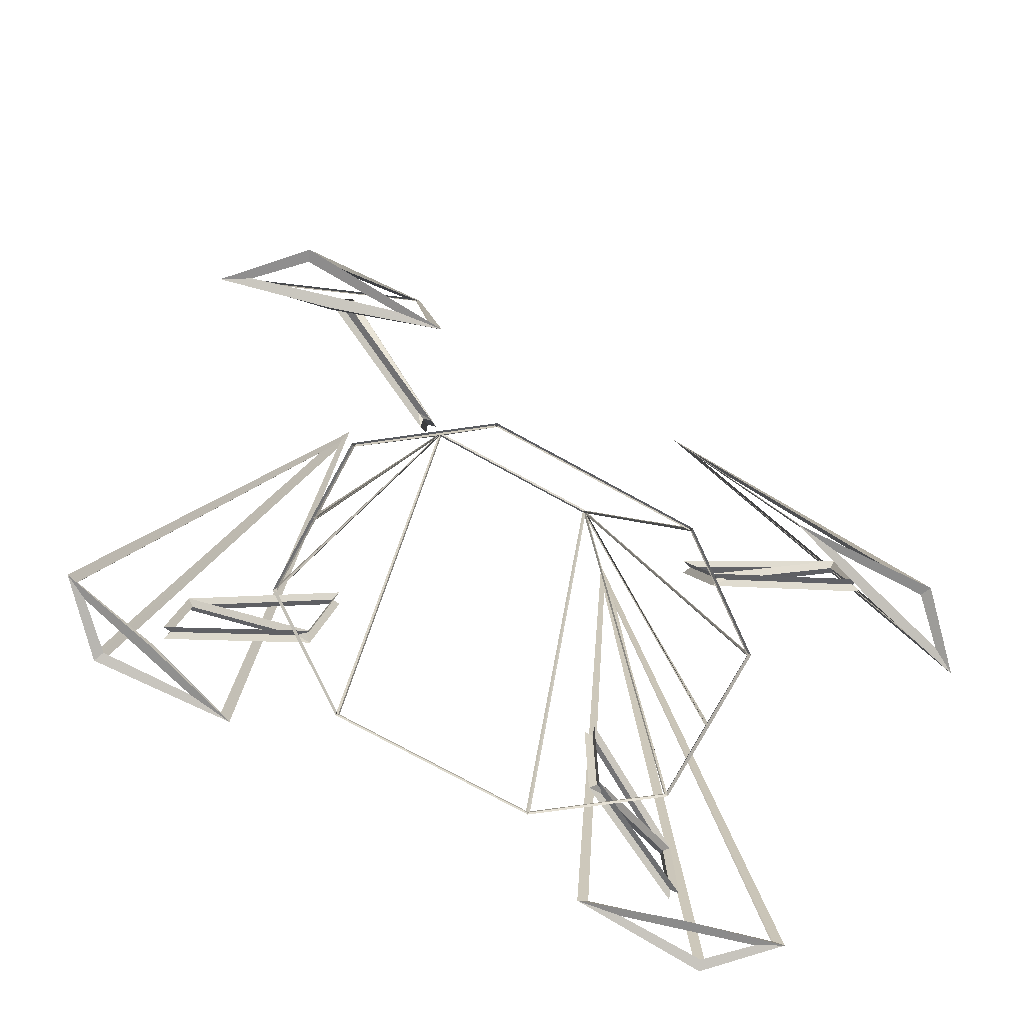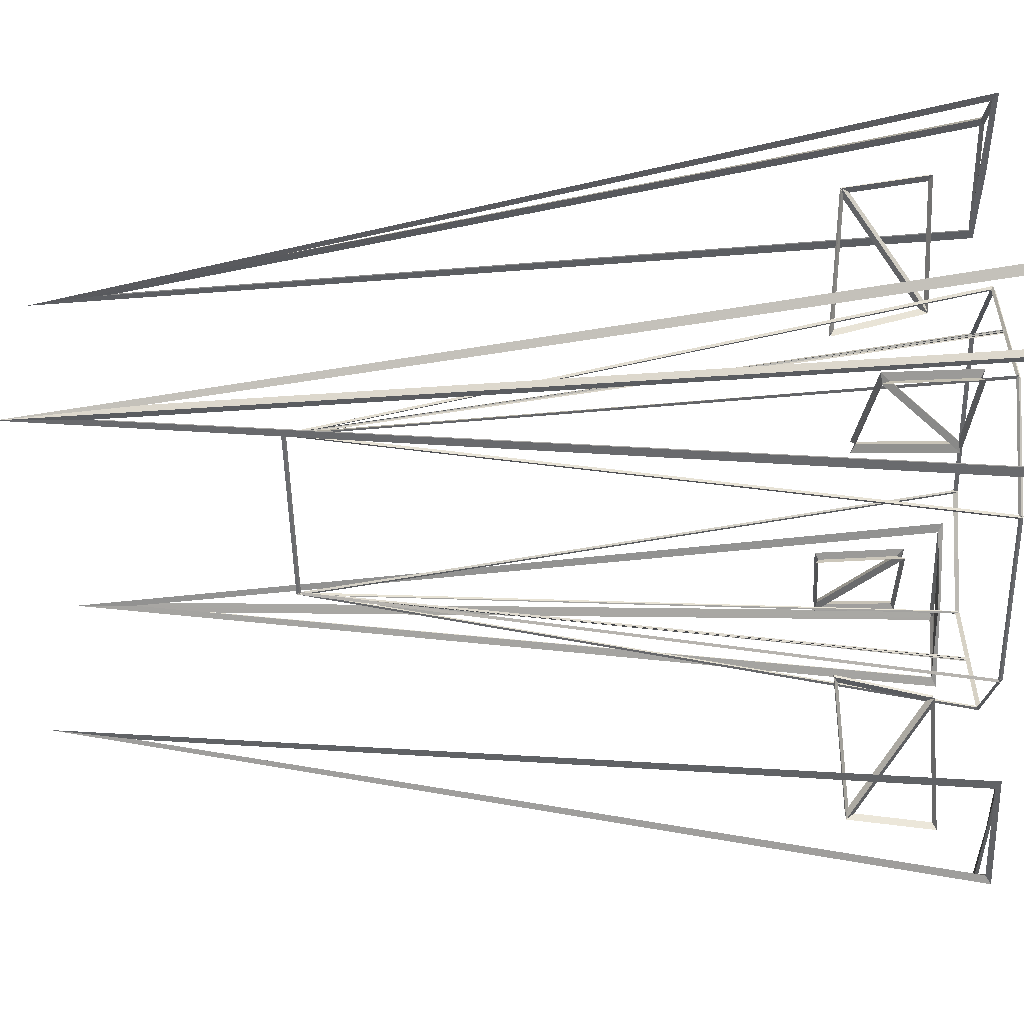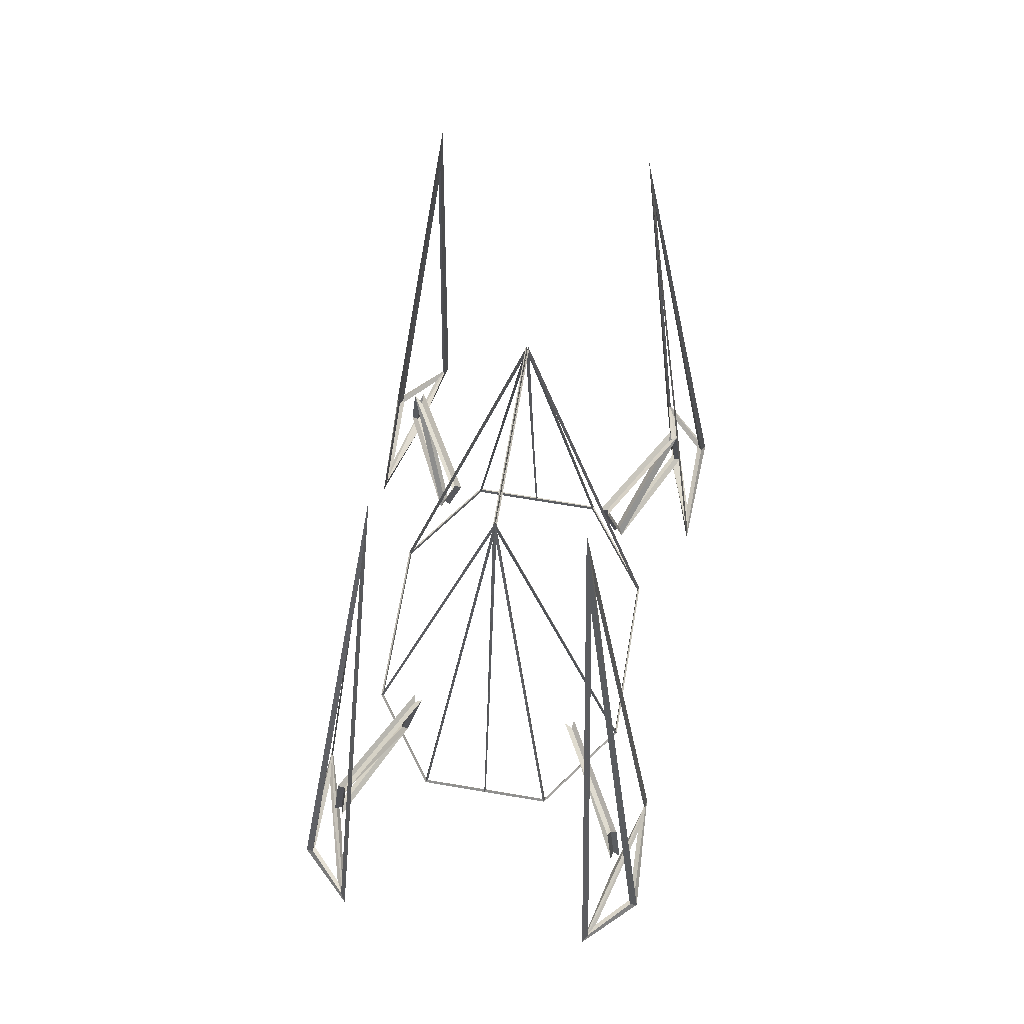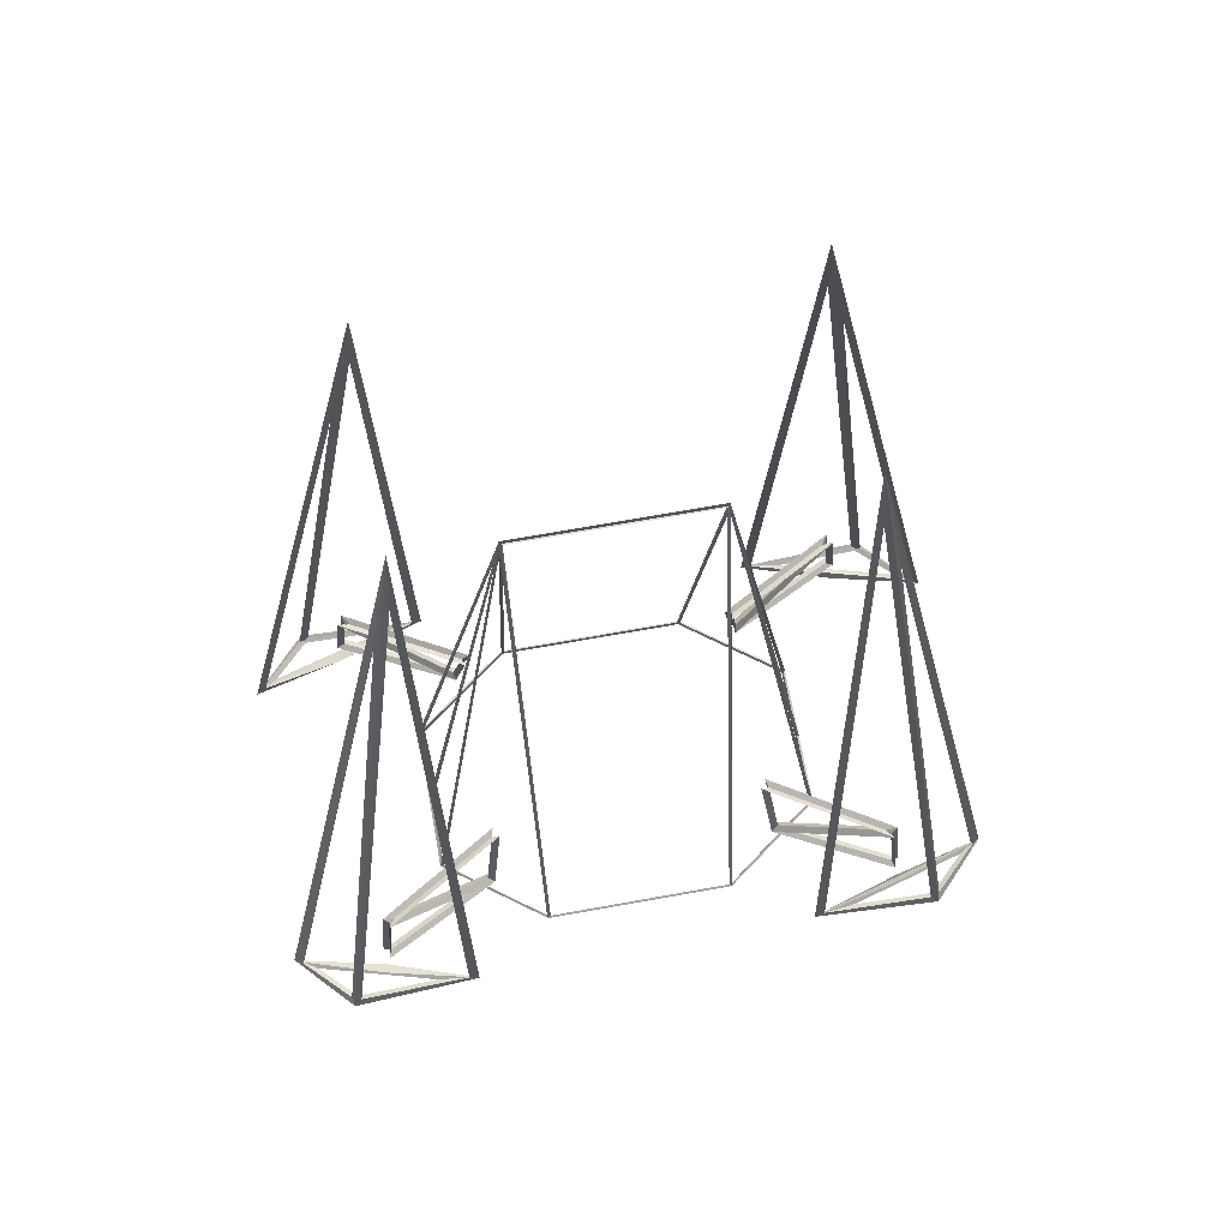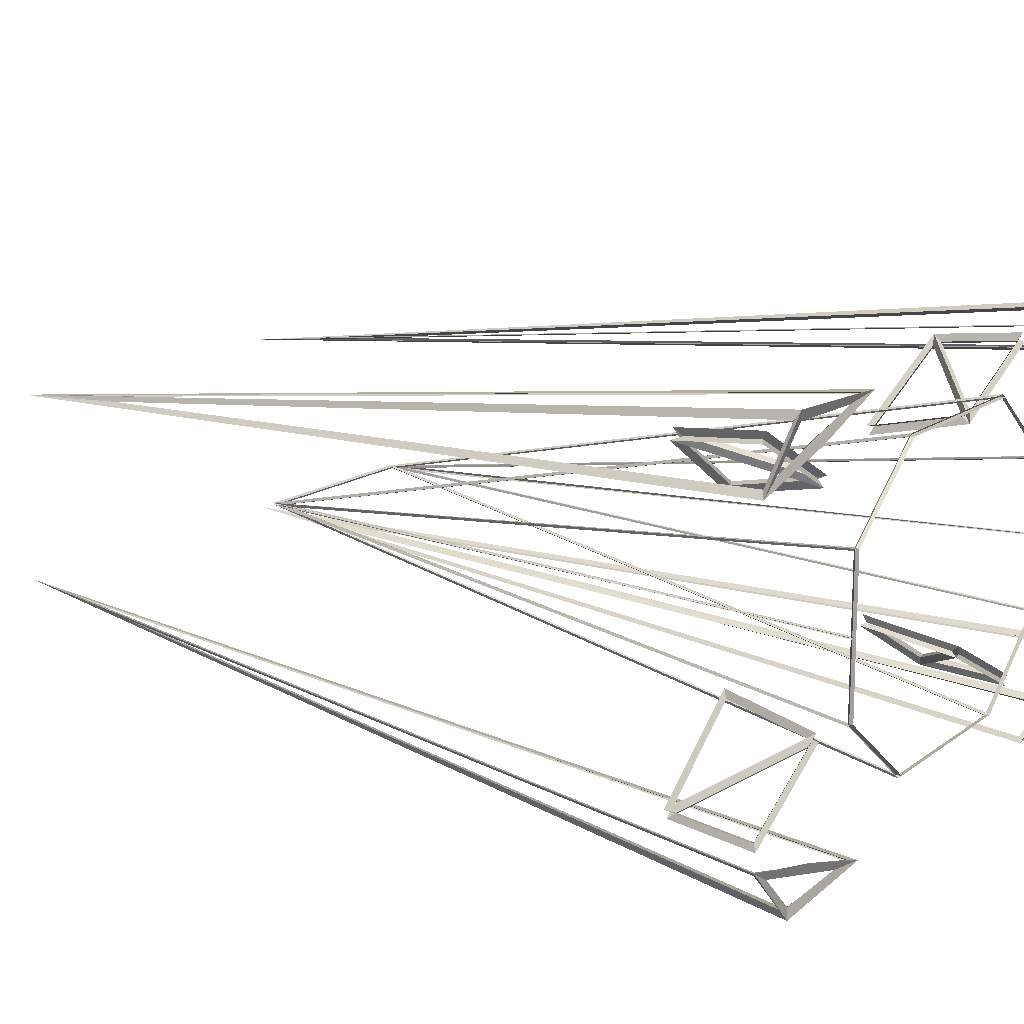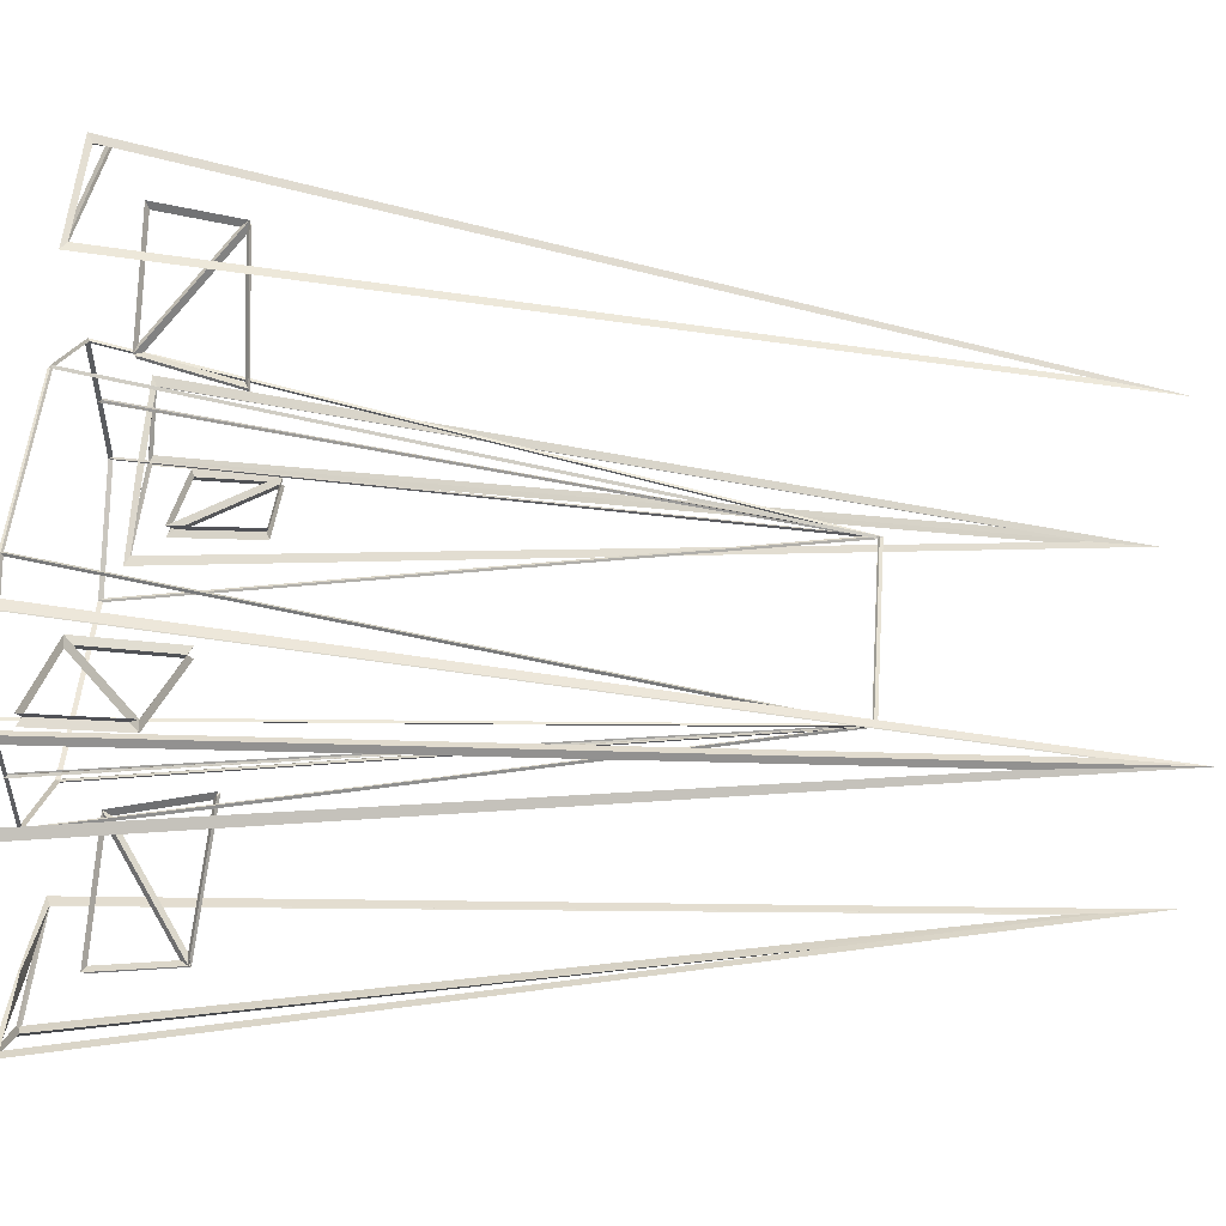
<metadata>
{"format":"obj","ext":"obj","renderer":"f3d","projection":"perspective","resolution":1024,"background":"white","views":[{"elev":-77.6,"azim":-28.6,"up":"+Z"},{"elev":-52.8,"azim":91.3,"up":"+Y"},{"elev":68.9,"azim":99.6,"up":"+Z"},{"elev":69.3,"azim":-10.2,"up":"+Z"},{"elev":14.1,"azim":123.1,"up":"+Y"},{"elev":51.5,"azim":-85.5,"up":"+Y"}]}
</metadata>
<code>
o ala_2_U_L_Plane.000
v 5.291 3.579 -5.869
v 3.296 3.53 -5.855
v 3.28 3.52 -5.882
v 5.368 3.516 -5.893
v 5.428 3.661 -5.965
v 3.114 3.548 -5.946
v 3.357 1.883 8.755
v 3.271 1.722 10.15
v 3.258 1.711 10.27
v 3.293 3.501 -5.855
v 4.771 3.091 -5.855
v 4.791 3.164 -5.871
v 4.754 3.031 -5.957
v 6.24 2.684 -5.855
v 6.272 2.7 -5.884
v 6.424 2.622 -5.944
v 3.356 1.8 9.23
v 6.265 2.727 -5.856
v 5.461 3.512 -5.869
v 3.653 1.927 7.802
v 5.359 3.489 -5.926
v 6.003 2.859 -5.916
v 4.799 3.193 -5.916
v 3.865 3.452 -5.916
v 4.376 2.791 -3.546
v 2.48 1.703 -3.373
v 2.336 1.727 -3.3
v 4.503 2.969 -3.498
v 4.596 2.794 -3.504
v 2.432 1.554 -3.309
v 2.665 2.007 -4.845
v 2.549 2.074 -4.981
v 2.641 1.899 -4.987
v 4.473 2.852 -3.648
v 2.784 2.078 -4.93
v 4.589 2.983 -4.982
v 4.639 3.122 -5.043
v 4.728 2.945 -5.046
v -1.737 2.605 -5.884
v -2.595 1.969 -5.884
v -2.579 1.958 -5.96
v -1.699 2.615 -5.965
v -1.721 2.66 -5.915
v -2.627 1.993 -5.92
v -3.462 1.326 -5.884
v -3.465 1.303 -5.959
v -3.527 1.324 -5.921
v -1.737 0.04599 5.595
v -1.702 -0.0339 5.913
v -1.719 0.01148 5.967
v -3.487 0.01528 -5.882
v -1.783 0.01528 5.458
v -3.461 -0.01121 -5.954
v -3.531 -0.01121 -5.926
v -3.487 1.28 -5.882
v 1.737 2.605 -5.884
v 1.737 0.04599 5.595
v 1.702 -0.0339 5.913
v 1.699 2.615 -5.965
v 1.721 2.66 -5.915
v 1.719 0.01148 5.967
v 3.462 1.326 -5.884
v 3.465 1.303 -5.959
v 3.527 1.324 -5.921
v 2.595 1.969 -5.884
v 2.579 1.958 -5.96
v 2.627 1.993 -5.92
v 3.487 0.01528 -5.882
v 3.487 1.28 -5.882
v 3.461 -0.01121 -5.954
v 3.531 -0.01121 -5.926
v 1.783 0.01528 5.458
v -1.737 -2.605 -5.884
v -1.737 -0.04599 5.595
v -1.702 0.0339 5.913
v -1.699 -2.615 -5.965
v -1.721 -2.66 -5.915
v -1.719 -0.01148 5.967
v -3.462 -1.326 -5.884
v -3.465 -1.303 -5.959
v -3.527 -1.323 -5.921
v -2.595 -1.969 -5.884
v -2.579 -1.958 -5.96
v -2.627 -1.993 -5.92
v -3.487 -0.01528 -5.882
v -3.487 -1.28 -5.882
v -3.461 0.01121 -5.954
v -3.531 0.01121 -5.926
v -1.783 -0.01528 5.458
v 1.737 -2.605 -5.884
v 2.595 -1.969 -5.884
v 2.579 -1.958 -5.96
v 1.699 -2.615 -5.965
v 1.721 -2.66 -5.915
v 2.627 -1.993 -5.92
v 3.462 -1.326 -5.884
v 3.465 -1.303 -5.959
v 3.527 -1.323 -5.921
v 1.737 -0.04599 5.595
v 1.702 0.0339 5.913
v 1.719 -0.01148 5.967
v 3.487 -0.01528 -5.882
v 1.783 -0.01528 5.458
v 3.461 0.01121 -5.954
v 3.531 0.01121 -5.926
v 3.487 -1.28 -5.882
v -1.674 0.000634 5.887
v 1.674 0.000634 5.887
v 1.674 2.626 -5.887
v -1.674 2.626 -5.887
v -1.674 -0.000636 5.887
v -1.674 -2.626 -5.887
v 1.674 -2.626 -5.887
v 1.674 -0.000636 5.887
v -5.322 -3.562 -5.869
v -3.328 -3.512 -5.855
v -3.311 -3.503 -5.883
v -5.399 -3.499 -5.893
v -5.46 -3.644 -5.965
v -3.146 -3.53 -5.945
v -3.389 -1.865 8.755
v -3.302 -1.705 10.15
v -3.29 -1.693 10.27
v -3.324 -3.483 -5.855
v -4.777 -2.985 -5.914
v -4.822 -3.147 -5.871
v -4.785 -3.014 -5.957
v -6.254 -2.667 -5.855
v -6.285 -2.683 -5.884
v -6.437 -2.604 -5.944
v -3.387 -1.783 9.225
v -6.279 -2.71 -5.856
v -5.492 -3.494 -5.869
v -3.688 -1.911 7.778
v -5.39 -3.471 -5.926
v -6.022 -2.841 -5.916
v -4.83 -3.175 -5.914
v -3.897 -3.434 -5.916
v -4.408 -2.773 -3.546
v -2.511 -1.686 -3.373
v -2.367 -1.709 -3.3
v -4.534 -2.951 -3.498
v -4.627 -2.777 -3.504
v -2.464 -1.537 -3.309
v -2.696 -1.989 -4.845
v -2.581 -2.057 -4.981
v -2.673 -1.882 -4.987
v -4.505 -2.834 -3.648
v -2.815 -2.061 -4.93
v -4.621 -2.966 -4.982
v -4.671 -3.105 -5.043
v -4.759 -2.928 -5.046
v 5.291 -3.528 -5.869
v 3.357 -1.832 8.755
v 3.271 -1.671 10.15
v 5.368 -3.465 -5.893
v 5.428 -3.61 -5.965
v 3.258 -1.66 10.27
v 3.296 -3.479 -5.855
v 3.28 -3.469 -5.882
v 3.114 -3.497 -5.946
v 3.293 -3.45 -5.855
v 3.356 -1.749 9.23
v 6.24 -2.633 -5.855
v 6.272 -2.649 -5.884
v 6.424 -2.571 -5.944
v 4.771 -3.04 -5.855
v 4.791 -3.113 -5.871
v 4.754 -2.98 -5.957
v 6.265 -2.676 -5.856
v 3.653 -1.875 7.802
v 5.461 -3.461 -5.869
v 5.359 -3.437 -5.926
v 3.865 -3.4 -5.916
v 4.799 -3.142 -5.916
v 6.003 -2.808 -5.916
v 4.376 -2.74 -3.546
v 2.665 -1.956 -4.845
v 2.549 -2.023 -4.981
v 4.503 -2.918 -3.498
v 4.596 -2.743 -3.504
v 2.641 -1.848 -4.987
v 2.48 -1.652 -3.373
v 2.336 -1.675 -3.3
v 2.432 -1.503 -3.309
v 4.473 -2.801 -3.648
v 4.589 -2.932 -4.982
v 4.639 -3.071 -5.043
v 4.728 -2.894 -5.046
v 2.784 -2.027 -4.93
v -5.322 3.579 -5.869
v -3.389 1.883 8.755
v -3.302 1.722 10.15
v -5.399 3.516 -5.893
v -5.46 3.661 -5.965
v -3.29 1.711 10.27
v -3.328 3.53 -5.855
v -3.311 3.52 -5.883
v -3.146 3.548 -5.945
v -3.324 3.501 -5.855
v -3.387 1.801 9.225
v -6.254 2.684 -5.855
v -6.285 2.7 -5.884
v -6.437 2.622 -5.944
v -4.777 3.002 -5.914
v -4.822 3.164 -5.871
v -4.785 3.031 -5.957
v -6.279 2.727 -5.856
v -3.688 1.929 7.778
v -5.492 3.512 -5.869
v -5.39 3.489 -5.926
v -3.897 3.452 -5.916
v -4.83 3.193 -5.914
v -6.022 2.859 -5.916
v -4.408 2.791 -3.546
v -2.696 2.007 -4.845
v -2.581 2.074 -4.981
v -4.534 2.969 -3.498
v -4.627 2.794 -3.504
v -2.673 1.899 -4.987
v -2.511 1.703 -3.373
v -2.367 1.727 -3.3
v -2.464 1.554 -3.309
v -4.505 2.852 -3.648
v -4.621 2.983 -4.982
v -4.671 3.122 -5.043
v -4.759 2.945 -5.046
v -2.815 2.078 -4.93
f 1 2 3 4
f 2 1 5 6
f 2 7 8 3
f 7 2 6 9
f 7 1 4 8
f 1 7 9 5
f 10 11 12 3
f 11 10 6 13
f 11 14 15 12
f 14 11 13 16
f 14 17 8 15
f 17 14 16 9
f 17 10 3 8
f 10 17 9 6
f 18 19 4 15
f 19 18 16 5
f 19 20 8 4
f 20 19 5 9
f 20 18 15 8
f 18 20 9 16
f 21 22 15 4
f 22 21 5 16
f 22 23 12 15
f 23 22 16 13
f 23 24 3 12
f 24 23 13 6
f 24 21 4 3
f 21 24 6 5
f 25 26 27 28
f 26 25 29 30
f 26 31 32 27
f 31 26 30 33
f 31 25 28 32
f 25 31 33 29
f 34 35 32 28
f 35 34 29 33
f 35 36 37 32
f 36 35 33 38
f 36 34 28 37
f 34 36 38 29
f 39 40 41 42
f 40 39 43 44
f 40 45 46 41
f 45 40 44 47
f 45 48 49 46
f 48 45 47 50
f 48 39 42 49
f 39 48 50 43
f 51 52 49 53
f 52 51 54 50
f 52 55 46 49
f 55 52 50 47
f 55 51 53 46
f 51 55 47 54
f 56 57 58 59
f 57 56 60 61
f 57 62 63 58
f 62 57 61 64
f 62 65 66 63
f 65 62 64 67
f 65 56 59 66
f 56 65 67 60
f 68 69 63 70
f 69 68 71 64
f 69 72 58 63
f 72 69 64 61
f 72 68 70 58
f 68 72 61 71
f 73 74 75 76
f 74 73 77 78
f 74 79 80 75
f 79 74 78 81
f 79 82 83 80
f 82 79 81 84
f 82 73 76 83
f 73 82 84 77
f 85 86 80 87
f 86 85 88 81
f 86 89 75 80
f 89 86 81 78
f 89 85 87 75
f 85 89 78 88
f 90 91 92 93
f 91 90 94 95
f 91 96 97 92
f 96 91 95 98
f 96 99 100 97
f 99 96 98 101
f 99 90 93 100
f 90 99 101 94
f 102 103 100 104
f 103 102 105 101
f 103 106 97 100
f 106 103 101 98
f 106 102 104 97
f 102 106 98 105
f 107 108 58 49
f 108 107 50 61
f 108 109 59 58
f 109 108 61 60
f 109 110 42 59
f 110 109 60 43
f 110 107 49 42
f 107 110 43 50
f 111 112 76 75
f 112 111 78 77
f 112 113 93 76
f 113 112 77 94
f 113 114 100 93
f 114 113 94 101
f 114 111 75 100
f 111 114 101 78
f 115 116 117 118
f 116 115 119 120
f 116 121 122 117
f 121 116 120 123
f 121 115 118 122
f 115 121 123 119
f 124 125 126 117
f 125 124 120 127
f 125 128 129 126
f 128 125 127 130
f 128 131 122 129
f 131 128 130 123
f 131 124 117 122
f 124 131 123 120
f 132 133 118 129
f 133 132 130 119
f 133 134 122 118
f 134 133 119 123
f 134 132 129 122
f 132 134 123 130
f 135 136 129 118
f 136 135 119 130
f 136 137 126 129
f 137 136 130 127
f 137 138 117 126
f 138 137 127 120
f 138 135 118 117
f 135 138 120 119
f 139 140 141 142
f 140 139 143 144
f 140 145 146 141
f 145 140 144 147
f 145 139 142 146
f 139 145 147 143
f 148 149 146 142
f 149 148 143 147
f 149 150 151 146
f 150 149 147 152
f 150 148 142 151
f 148 150 152 143
f 153 154 155 156
f 154 153 157 158
f 154 159 160 155
f 159 154 158 161
f 159 153 156 160
f 153 159 161 157
f 162 163 155 160
f 163 162 161 158
f 163 164 165 155
f 164 163 158 166
f 164 167 168 165
f 167 164 166 169
f 167 162 160 168
f 162 167 169 161
f 170 171 155 165
f 171 170 166 158
f 171 172 156 155
f 172 171 158 157
f 172 170 165 156
f 170 172 157 166
f 173 174 160 156
f 174 173 157 161
f 174 175 168 160
f 175 174 161 169
f 175 176 165 168
f 176 175 169 166
f 176 173 156 165
f 173 176 166 157
f 177 178 179 180
f 178 177 181 182
f 178 183 184 179
f 183 178 182 185
f 183 177 180 184
f 177 183 185 181
f 186 187 188 180
f 187 186 181 189
f 187 190 179 188
f 190 187 189 182
f 190 186 180 179
f 186 190 182 181
f 191 192 193 194
f 192 191 195 196
f 192 197 198 193
f 197 192 196 199
f 197 191 194 198
f 191 197 199 195
f 200 201 193 198
f 201 200 199 196
f 201 202 203 193
f 202 201 196 204
f 202 205 206 203
f 205 202 204 207
f 205 200 198 206
f 200 205 207 199
f 208 209 193 203
f 209 208 204 196
f 209 210 194 193
f 210 209 196 195
f 210 208 203 194
f 208 210 195 204
f 211 212 198 194
f 212 211 195 199
f 212 213 206 198
f 213 212 199 207
f 213 214 203 206
f 214 213 207 204
f 214 211 194 203
f 211 214 204 195
f 215 216 217 218
f 216 215 219 220
f 216 221 222 217
f 221 216 220 223
f 221 215 218 222
f 215 221 223 219
f 224 225 226 218
f 225 224 219 227
f 225 228 217 226
f 228 225 227 220
f 228 224 218 217
f 224 228 220 219

</code>
